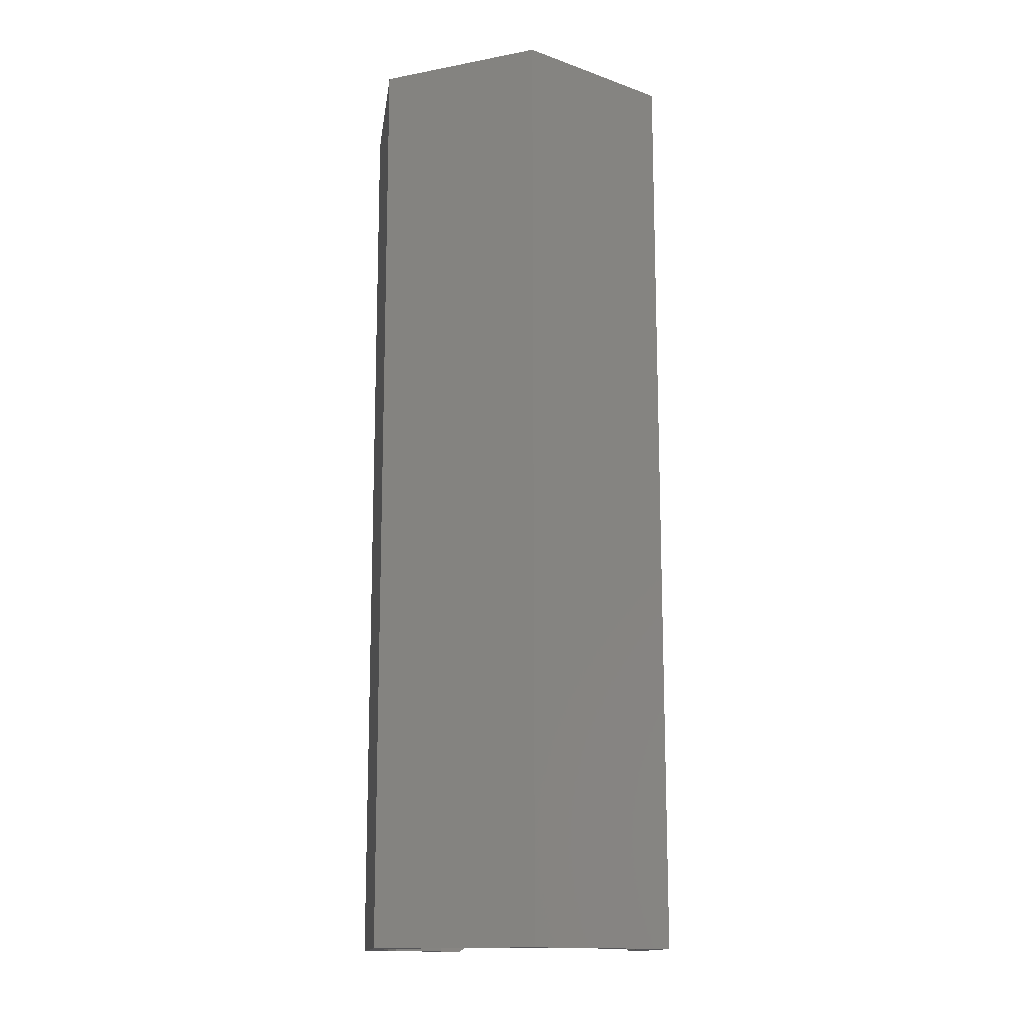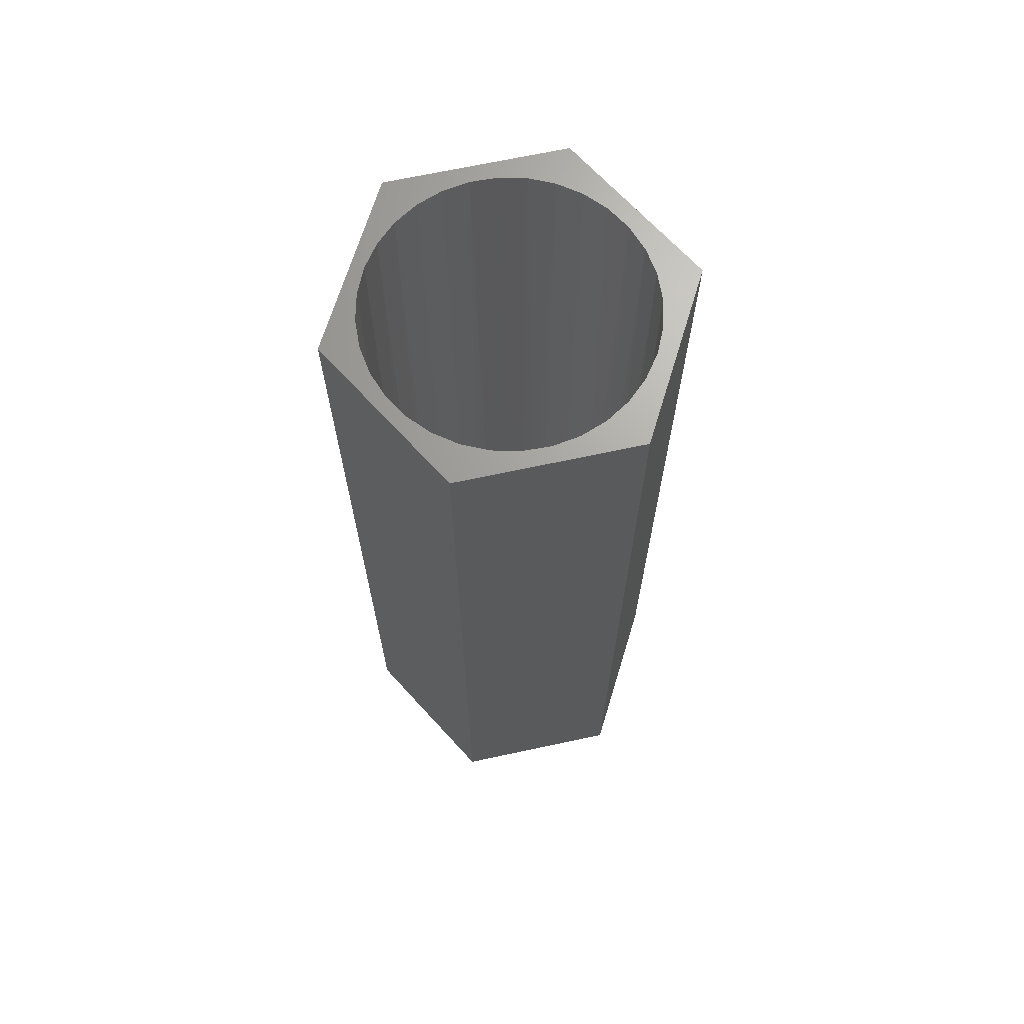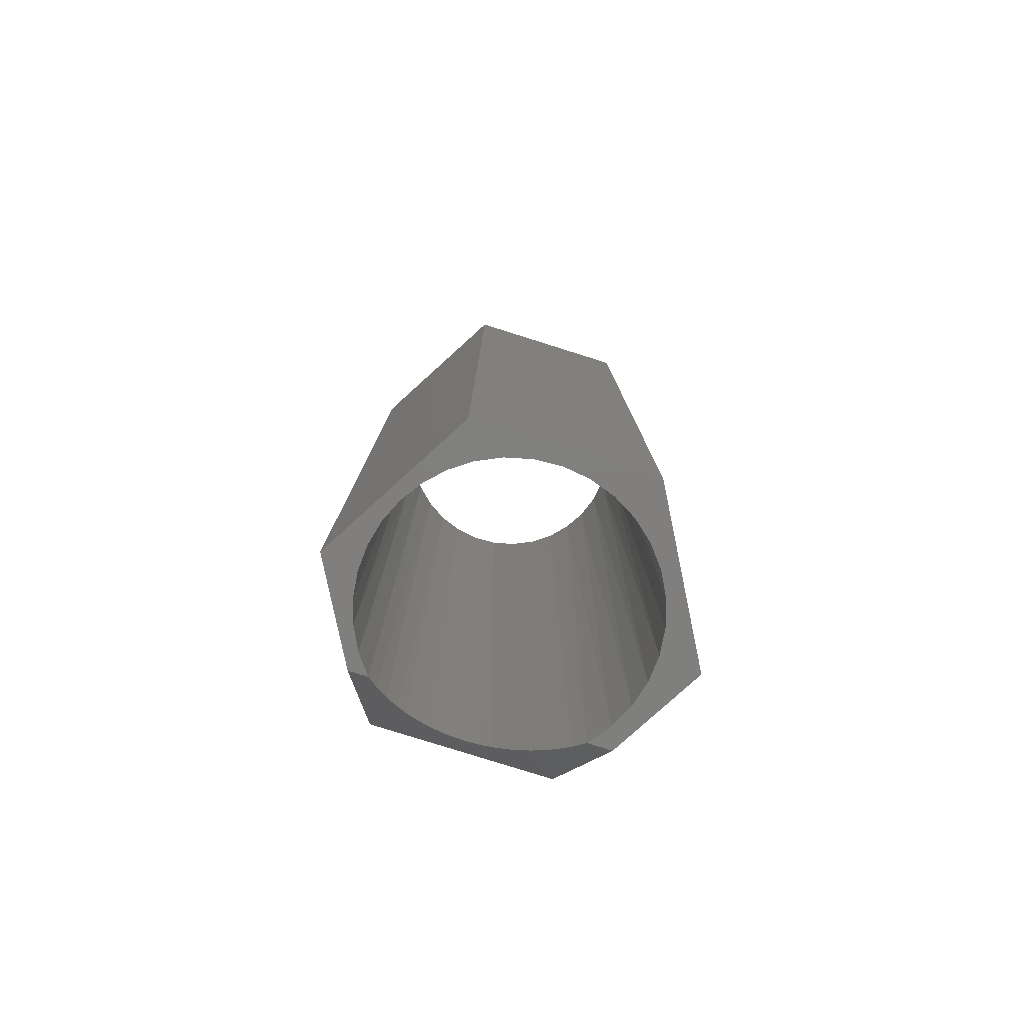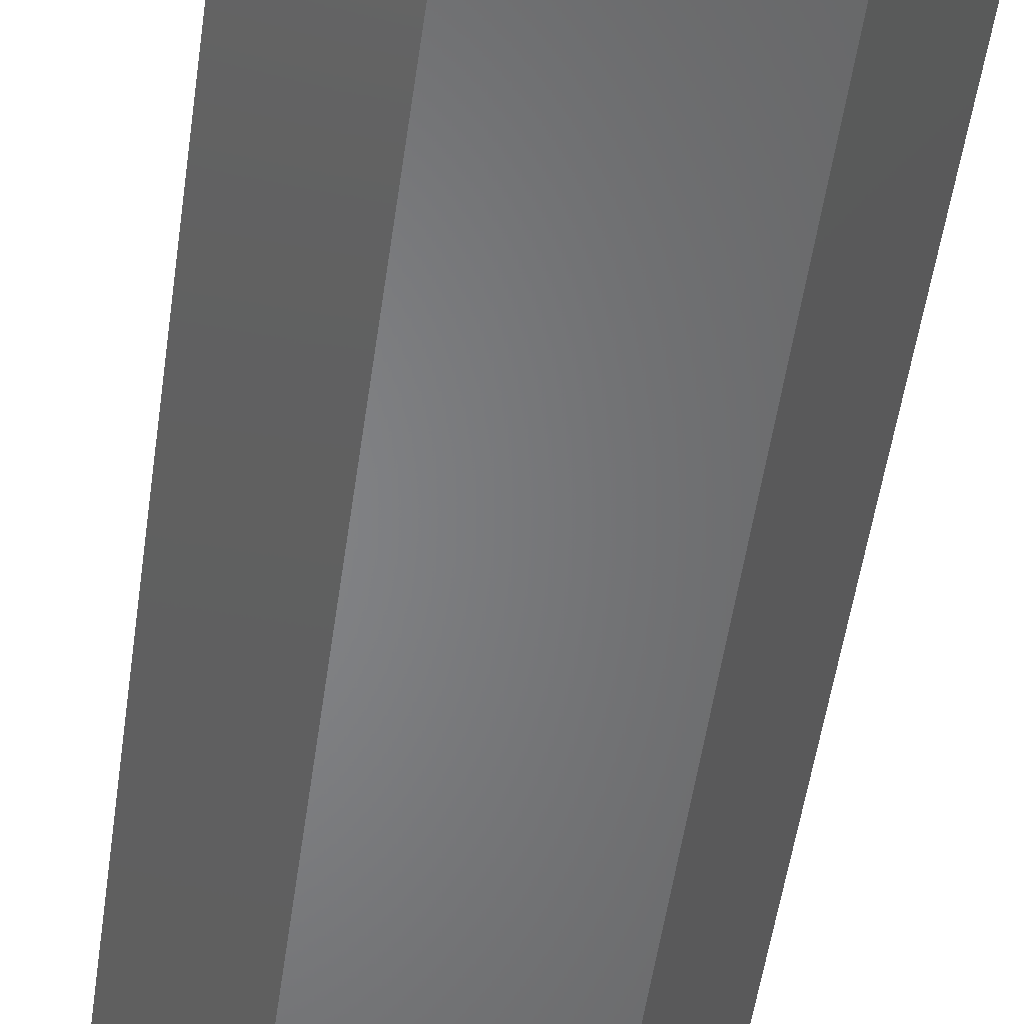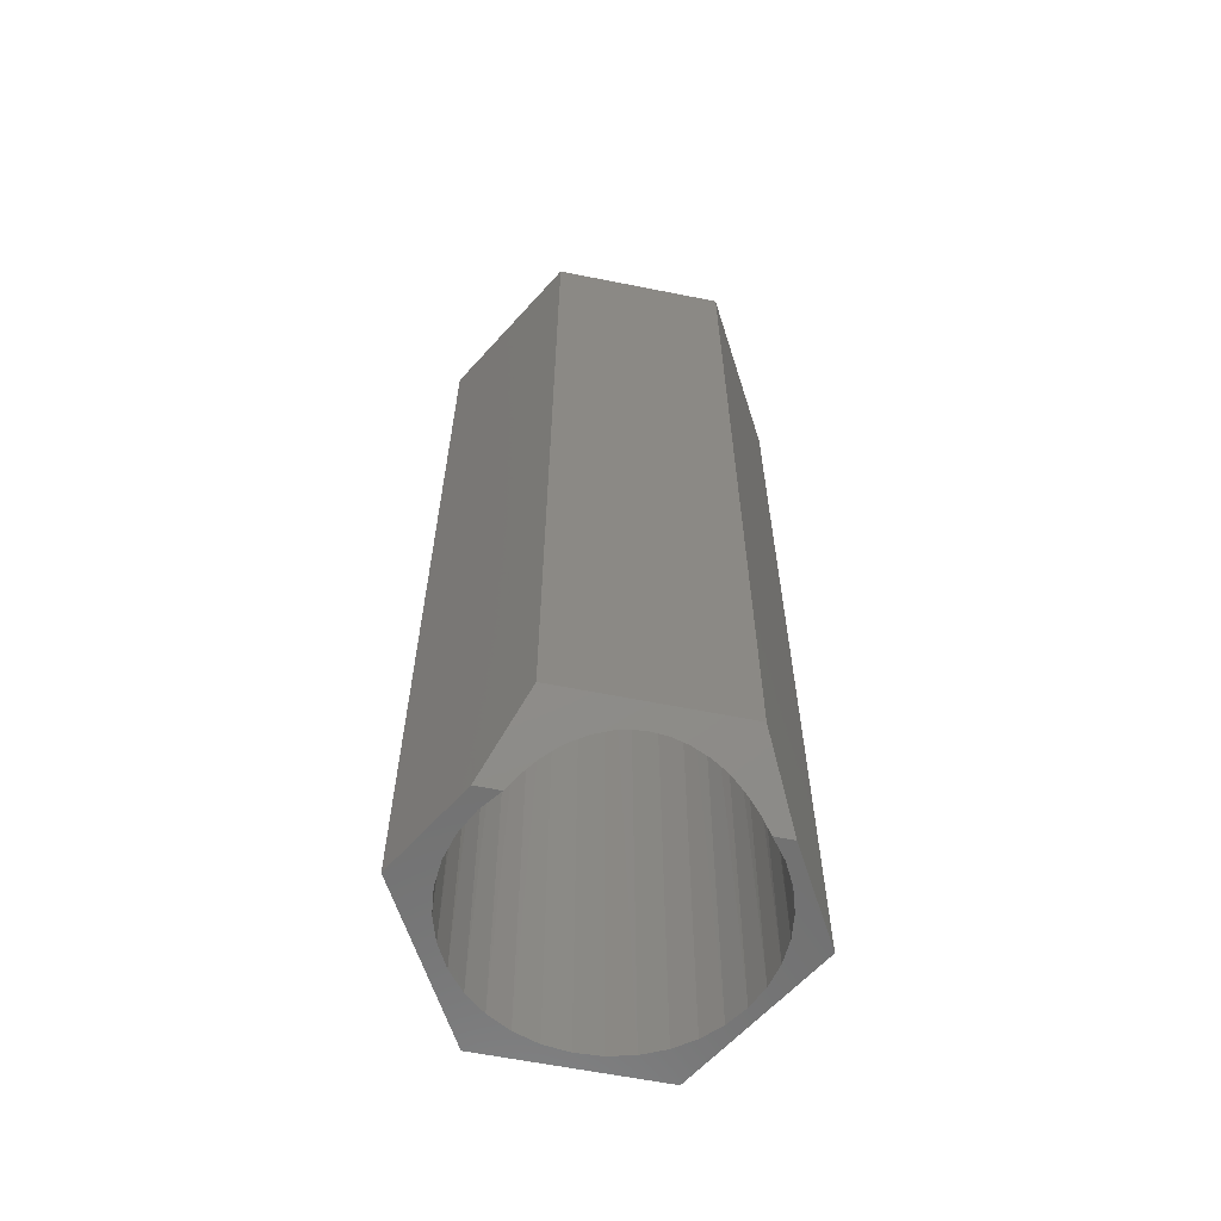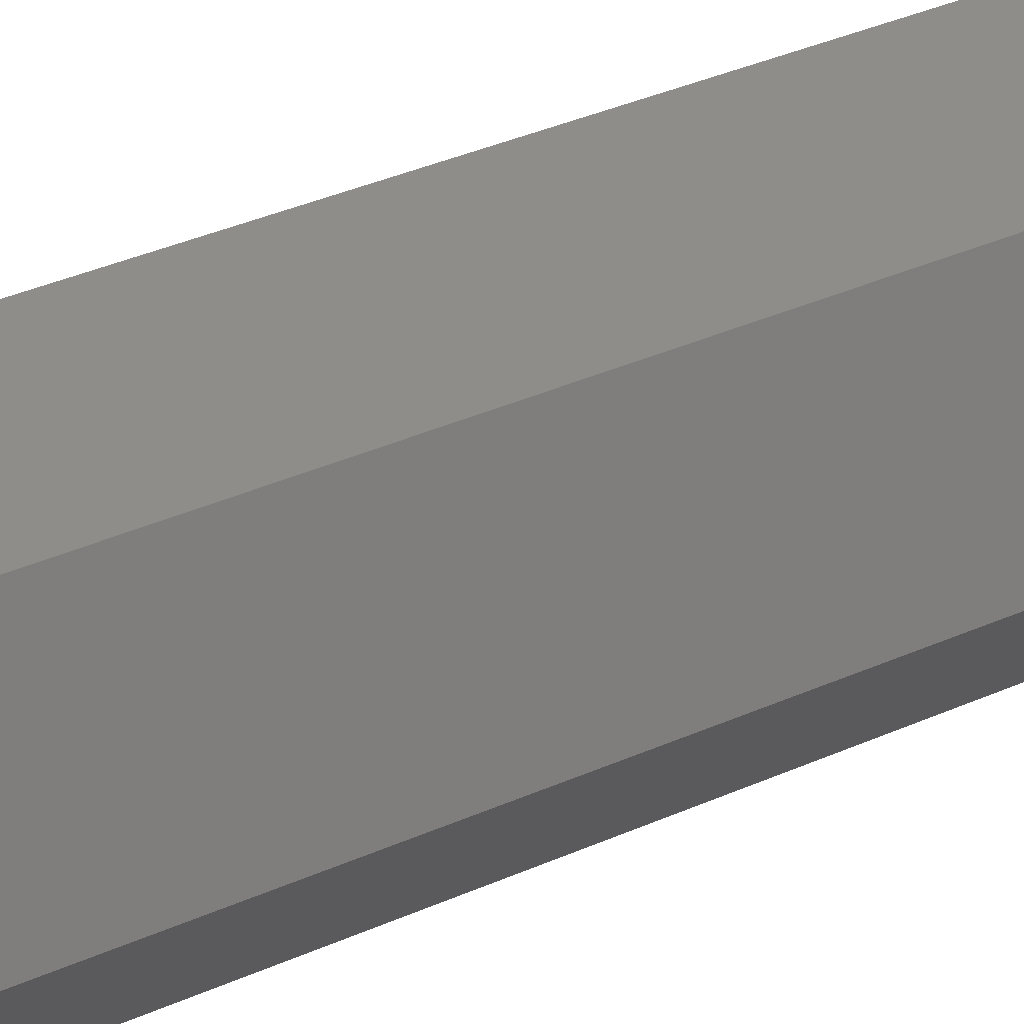
<metadata>
{"format":"stl","ext":"stl","renderer":"f3d","projection":"perspective","resolution":1024,"background":"white","views":[{"elev":-14.3,"azim":143.2,"up":"+Z"},{"elev":68.1,"azim":108.2,"up":"+Z"},{"elev":-79.4,"azim":102.9,"up":"+Z"},{"elev":-52.4,"azim":-8.0,"up":"+Y"},{"elev":-61.7,"azim":-71.1,"up":"+Z"},{"elev":42.0,"azim":62.7,"up":"+Y"}]}
</metadata>
<code>
# stl→obj: 87 verts, 174 faces
v -0.109 0.009137 0.01495
v -0.1073 0.02079 0.75
v -0.1094 -3.428e-17 0.01991
v -0.1094 -3.428e-17 0.75
v -0.1074 0.02056 0.00779
v -0.09693 0.04998 0
v -0.09141 0.05921 0.75
v -0.1013 0.04079 0.75
v -0.08583 0.06682 0
v -0.07816 0.07536 0.75
v -0.07175 0.08127 0
v -0.06201 0.08862 0.75
v -0.05521 0.0928 0
v -0.04358 0.09847 0.75
v -0.03678 0.101 0
v -0.02359 0.1045 0.75
v -0.01714 0.1056 0
v -0.002796 0.1066 0.75
v 0.003011 0.1064 0
v 0.018 0.1045 0.75
v 0.02296 0.1034 0
v 0.03799 0.09847 0.75
v 0.04198 0.09672 0
v 0.05642 0.08862 0.75
v 0.0594 0.08655 0
v 0.07257 0.07536 0.75
v 0.07459 0.07328 0
v 0.08582 0.05921 0.75
v 0.08701 0.05739 0
v 0.09567 0.04079 0.75
v -0.1047 0.03135 2.453e-18
v 0.09622 0.03944 0
v 0.1019 0.02008 0
v 0.1017 0.02079 0.75
v 0.1038 0 0
v 0.1038 0 0.75
v -0.1073 -0.02079 0.75
v -0.109 -0.00942 0.0243
v 0.09707 -0.03722 0
v 0.09567 -0.04079 0.75
v 0.1017 -0.02079 0.75
v 0.08888 -0.05435 0
v 0.08582 -0.05921 0.75
v 0.07778 -0.06976 0
v 0.07257 -0.07536 0.75
v 0.06413 -0.08295 0
v 0.05642 -0.08862 0.75
v 0.04835 -0.09351 0
v 0.03799 -0.09847 0.75
v 0.03094 -0.1011 0
v 0.018 -0.1045 0.75
v 0.01247 -0.1055 0
v -0.002796 -0.1066 0.75
v -0.006491 -0.1065 0
v -0.02359 -0.1045 0.75
v -0.06357 -0.08755 0.02461
v -0.06201 -0.08862 0.75
v -0.0562 -0.09223 0.02061
v -0.07069 -0.08216 0.02802
v -0.07816 -0.07536 0.75
v -0.09141 -0.05921 0.75
v -0.08827 -0.06365 0.03385
v -0.09542 -0.05272 0.0345
v -0.1013 -0.04079 0.75
v -0.09996 -0.04379 0.0339
v -0.1071 -0.02195 0.02902
v 0.1021 -0.01891 0
v -0.02533 -0.1042 -6.133e-19
v -0.036 -0.1013 0.007744
v -0.04358 -0.09847 0.75
v -0.04612 -0.09737 0.01451
v -0.07989 -0.07358 0.03163
v -0.1036 -0.03456 0.0324
v -0.1406 0 0.75
v -0.07155 -0.118 0.75
v 0.06373 0.1209 0.75
v -0.07442 0.118 0.75
v 0.1328 0.002878 0.75
v 0.06661 -0.1151 0.75
v -0.01789 -0.1169 0
v -0.114 0.04738 0
v 0.1328 0.002878 0
v 0.06661 -0.1151 0
v -0.07442 0.118 0
v 0.06373 0.1209 0
v -0.1406 0 0.04688
v -0.07155 -0.118 0.04688
f 1 2 3
f 2 4 3
f 5 2 1
f 6 7 8
f 9 7 6
f 10 7 9
f 11 10 9
f 12 10 11
f 13 12 11
f 14 12 13
f 15 14 13
f 16 14 15
f 17 16 15
f 18 16 17
f 19 18 17
f 20 18 19
f 21 20 19
f 22 20 21
f 23 22 21
f 24 22 23
f 25 24 23
f 26 24 25
f 27 26 25
f 28 26 27
f 29 28 27
f 30 28 29
f 6 8 31
f 31 8 2
f 31 2 5
f 29 32 30
f 30 32 33
f 30 33 34
f 34 33 35
f 34 35 36
f 37 38 4
f 38 3 4
f 39 40 41
f 40 39 42
f 42 43 40
f 43 42 44
f 44 45 43
f 45 44 46
f 46 47 45
f 48 47 46
f 49 47 48
f 50 49 48
f 51 49 50
f 52 51 50
f 53 51 52
f 54 53 52
f 55 53 54
f 56 57 58
f 57 56 59
f 59 60 57
f 61 62 63
f 63 64 61
f 63 65 64
f 37 66 38
f 39 41 67
f 67 41 36
f 67 36 35
f 54 68 55
f 55 68 69
f 55 69 70
f 69 71 70
f 70 71 58
f 70 58 57
f 59 72 60
f 60 72 62
f 60 62 61
f 65 73 64
f 64 73 66
f 64 66 37
f 74 75 61
f 74 61 64
f 74 64 37
f 74 37 4
f 74 4 2
f 74 2 8
f 76 77 18
f 76 18 20
f 76 20 22
f 76 22 24
f 76 24 26
f 76 26 28
f 76 28 30
f 76 30 78
f 78 30 34
f 78 34 36
f 78 36 41
f 78 41 40
f 78 40 43
f 78 43 79
f 77 74 8
f 77 8 7
f 77 7 10
f 77 10 12
f 77 12 14
f 77 14 16
f 77 16 18
f 75 79 53
f 75 53 55
f 75 55 70
f 75 70 57
f 75 57 60
f 75 60 61
f 79 43 45
f 79 45 47
f 79 47 49
f 79 49 51
f 79 51 53
f 68 54 80
f 81 6 31
f 82 83 42
f 82 42 39
f 82 39 67
f 82 67 35
f 82 35 33
f 82 33 32
f 84 85 19
f 84 19 17
f 84 17 15
f 84 15 13
f 84 13 11
f 84 11 9
f 84 9 6
f 84 6 81
f 85 82 32
f 85 32 29
f 85 29 27
f 85 27 25
f 85 25 23
f 85 23 21
f 85 21 19
f 83 80 54
f 83 54 52
f 83 52 50
f 83 50 48
f 83 48 46
f 83 46 44
f 83 44 42
f 80 69 68
f 86 81 31
f 86 31 5
f 86 5 1
f 86 1 3
f 86 3 38
f 86 38 66
f 86 66 73
f 86 73 65
f 87 86 65
f 87 65 63
f 87 63 62
f 87 62 72
f 87 72 59
f 87 59 56
f 87 56 58
f 87 58 71
f 87 71 69
f 87 69 80
f 74 77 86
f 86 77 84
f 86 84 81
f 79 75 83
f 83 75 87
f 83 87 80
f 86 87 74
f 74 87 75
f 85 84 76
f 76 84 77
f 82 85 78
f 78 85 76
f 83 82 79
f 79 82 78

</code>
